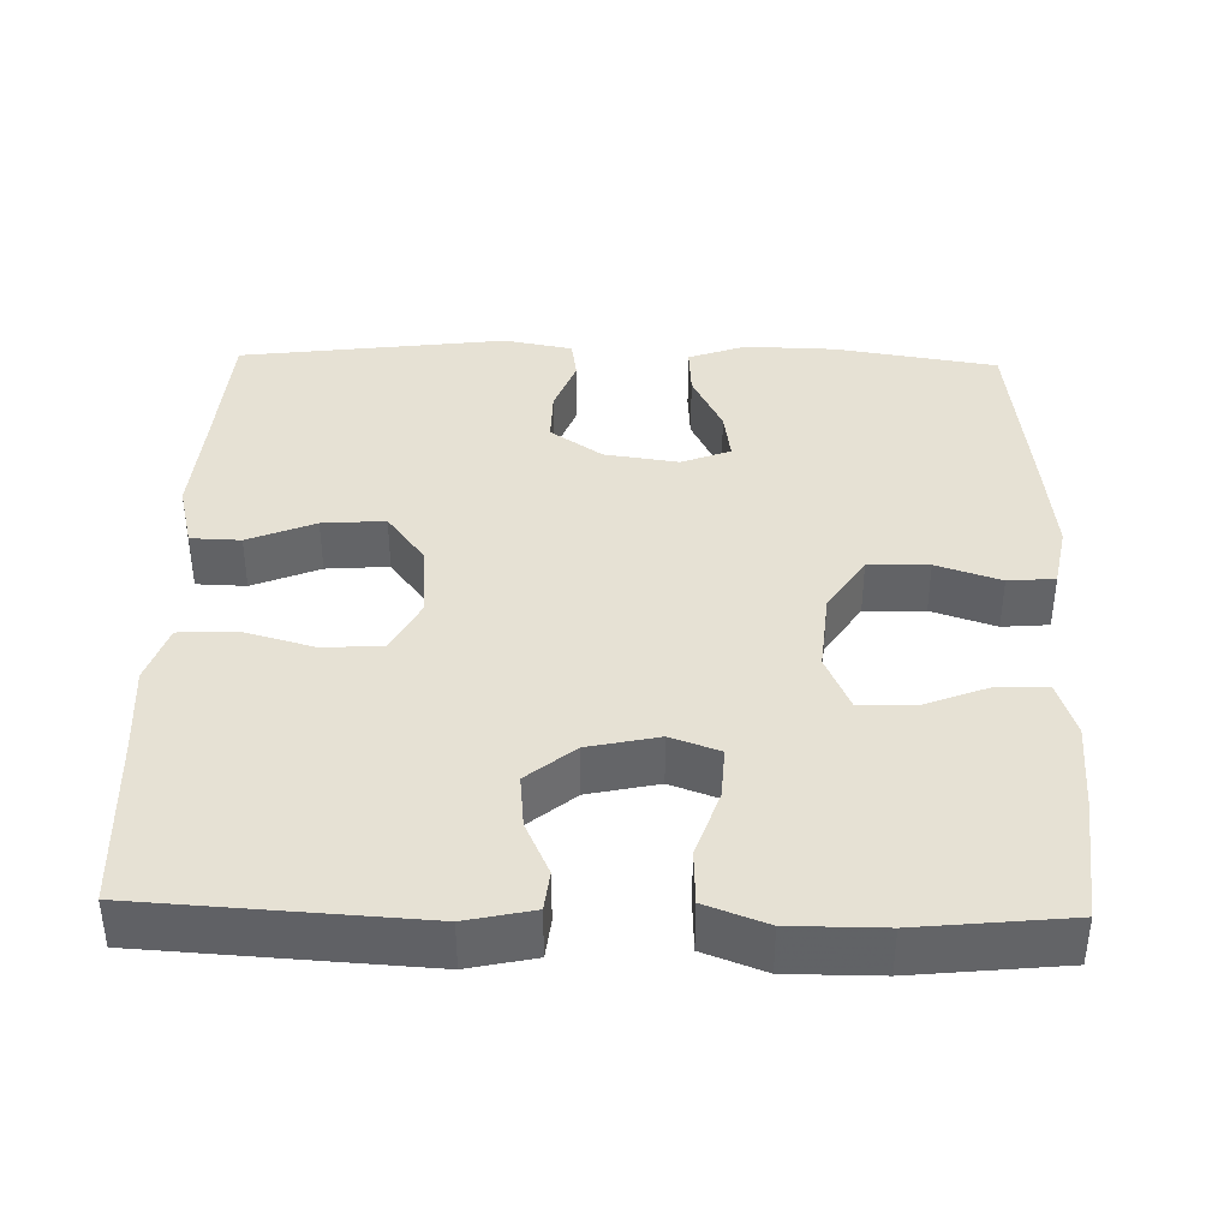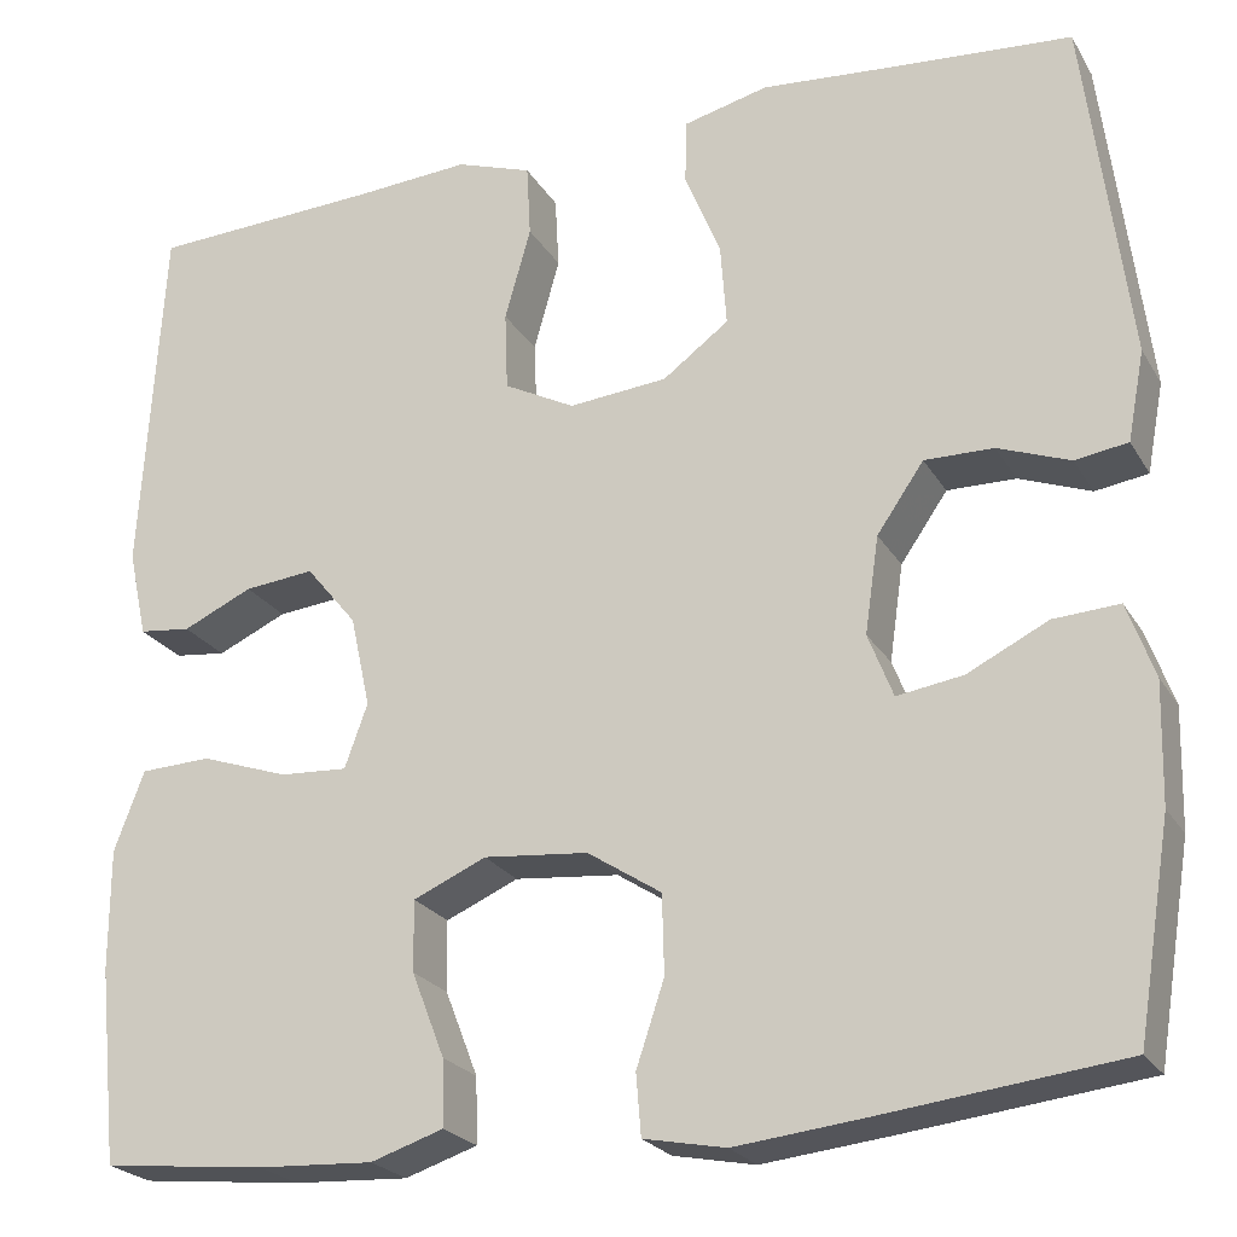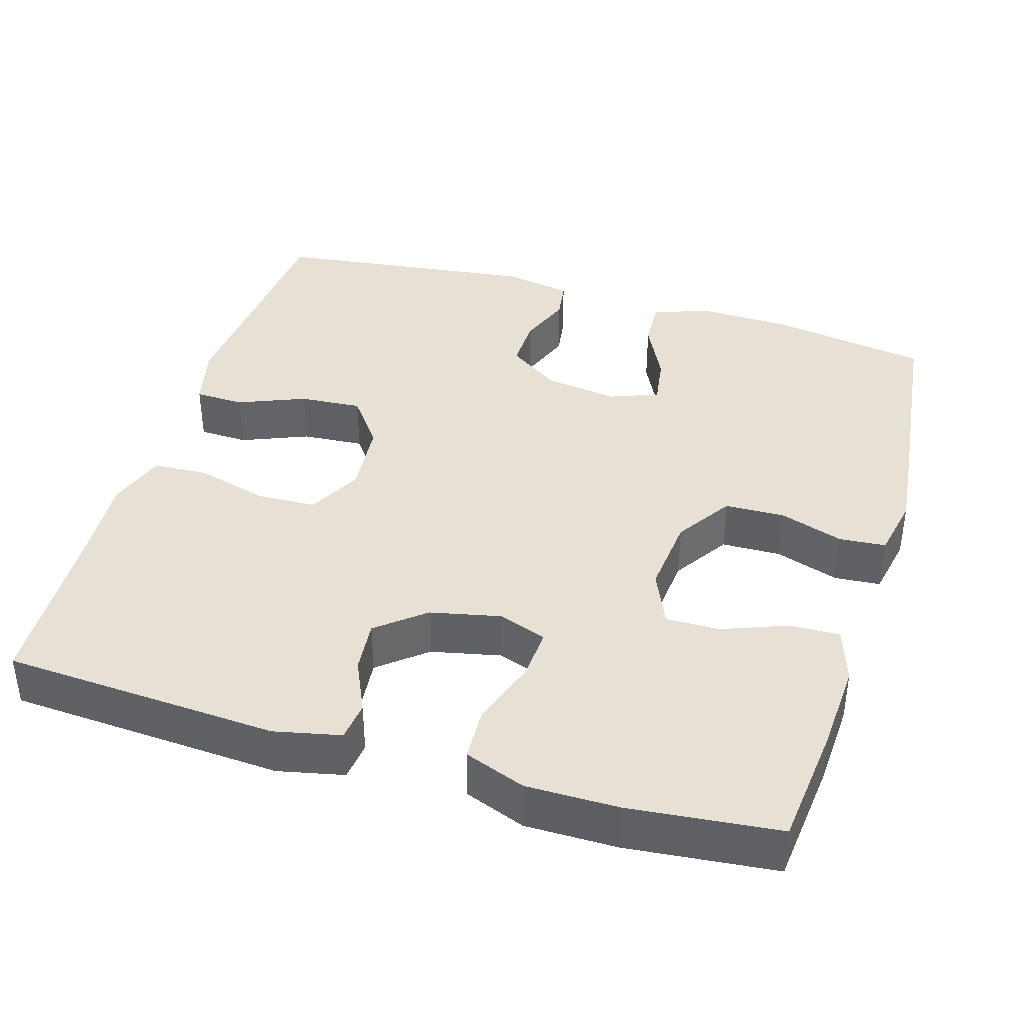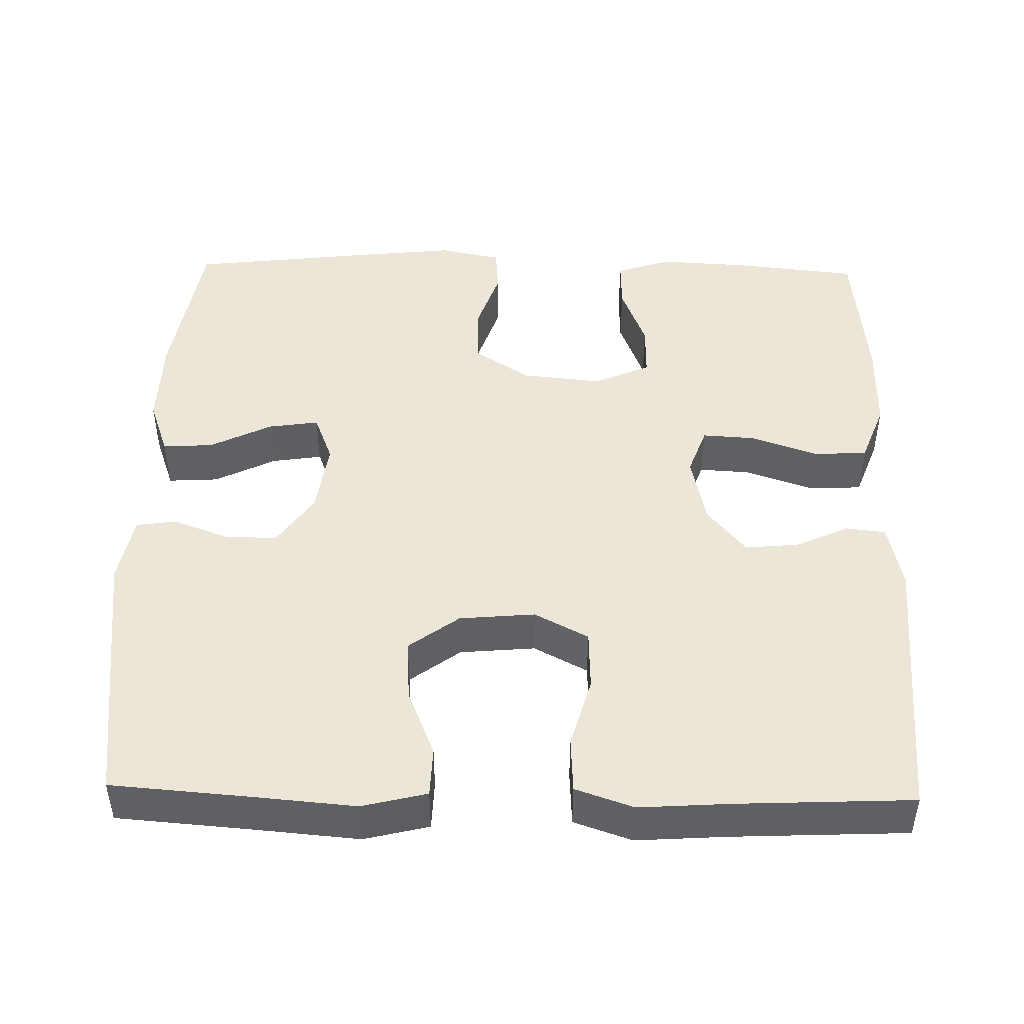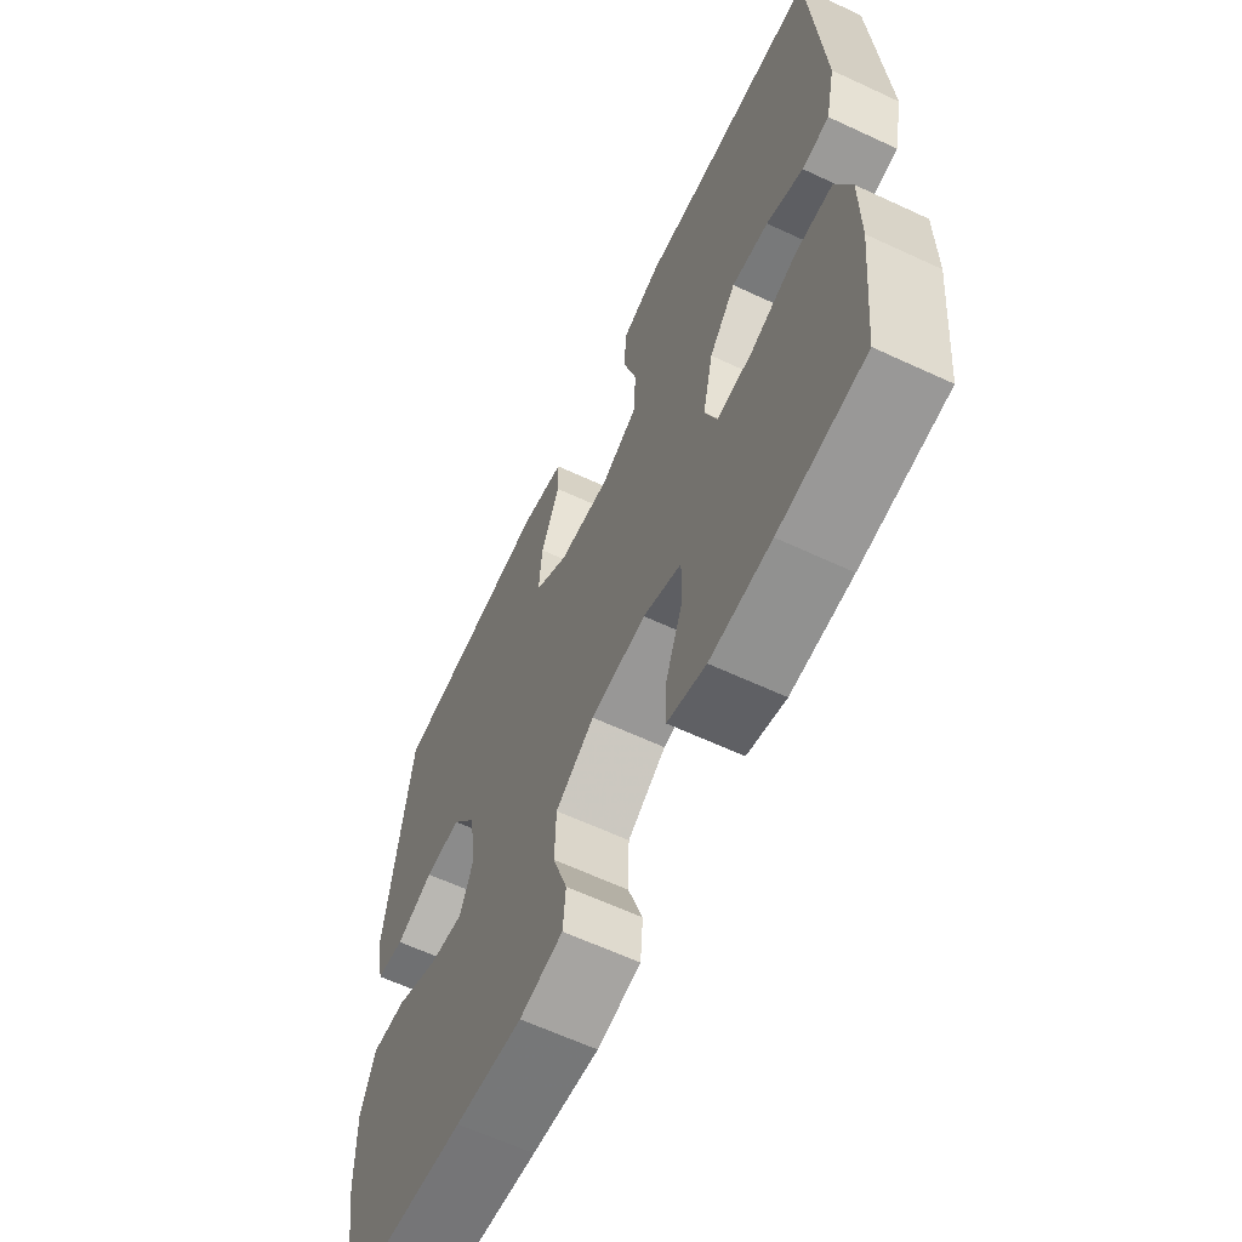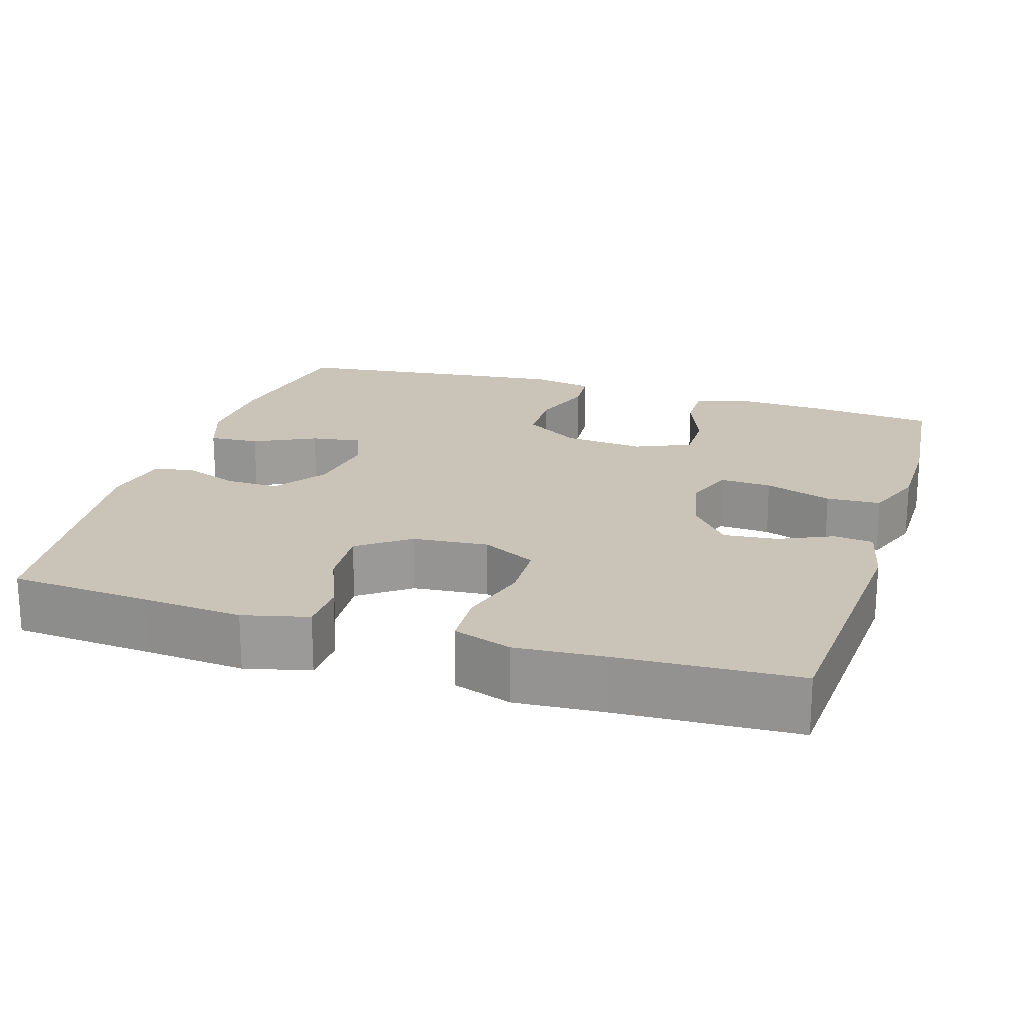
<metadata>
{"format":"obj","ext":"obj","renderer":"f3d","projection":"perspective","resolution":1024,"background":"white","views":[{"elev":39.1,"azim":91.4,"up":"+Y"},{"elev":-23.3,"azim":-156.5,"up":"+Z"},{"elev":39.2,"azim":106.8,"up":"+Y"},{"elev":46.4,"azim":1.3,"up":"+Y"},{"elev":-63.1,"azim":64.8,"up":"+Z"},{"elev":20.0,"azim":17.4,"up":"+Y"}]}
</metadata>
<code>
v -0.5 0.07 0.5
v -0.317 0.07 0.514
v -0.186 0.07 0.525
v -0.101 0.07 0.504
v -0.099 0.07 0.439
v -0.135 0.07 0.351
v -0.141 0.07 0.269
v -0.075 0.07 0.22
v 0.024 0.07 0.211
v 0.095 0.07 0.248
v 0.098 0.07 0.327
v 0.072 0.07 0.42
v 0.076 0.07 0.493
v 0.152 0.07 0.519
v 0.268 0.07 0.511
v 0.5 0.07 0.5
v 0.522 0.07 0.138
v 0.503 0.07 0.051
v 0.451 0.07 0.045
v 0.381 0.07 0.077
v 0.311 0.07 0.084
v 0.26 0.07 0.022
v 0.24 0.07 -0.07
v 0.263 0.07 -0.134
v 0.331 0.07 -0.13
v 0.419 0.07 -0.1
v 0.49 0.07 -0.103
v 0.52 0.07 -0.183
v 0.52 0.07 -0.304
v 0.5 0.07 -0.5
v 0.336 0.07 -0.517
v 0.22 0.07 -0.523
v 0.147 0.07 -0.499
v 0.149 0.07 -0.433
v 0.182 0.07 -0.348
v 0.183 0.07 -0.277
v 0.11 0.07 -0.245
v 0.005 0.07 -0.255
v -0.069 0.07 -0.303
v -0.071 0.07 -0.382
v -0.043 0.07 -0.466
v -0.048 0.07 -0.527
v -0.13 0.07 -0.543
v -0.257 0.07 -0.529
v -0.5 0.07 -0.5
v -0.534 0.07 -0.289
v -0.537 0.07 -0.169
v -0.51 0.07 -0.094
v -0.444 0.07 -0.098
v -0.363 0.07 -0.138
v -0.297 0.07 -0.148
v -0.272 0.07 -0.084
v -0.286 0.07 0.013
v -0.333 0.07 0.081
v -0.402 0.07 0.08
v -0.474 0.07 0.053
v -0.527 0.07 0.061
v -0.544 0.07 0.151
v -0.5 0 0.5
v -0.317 0 0.514
v -0.186 0 0.525
v -0.101 0 0.504
v -0.099 0 0.439
v -0.135 0 0.351
v -0.141 0 0.269
v -0.075 0 0.22
v 0.024 0 0.211
v 0.095 0 0.248
v 0.098 0 0.327
v 0.072 0 0.42
v 0.076 0 0.493
v 0.152 0 0.519
v 0.268 0 0.511
v 0.5 0 0.5
v 0.522 0 0.138
v 0.503 0 0.051
v 0.451 0 0.045
v 0.381 0 0.077
v 0.311 0 0.084
v 0.26 0 0.022
v 0.24 0 -0.07
v 0.263 0 -0.134
v 0.331 0 -0.13
v 0.419 0 -0.1
v 0.49 0 -0.103
v 0.52 0 -0.183
v 0.52 0 -0.304
v 0.5 0 -0.5
v 0.336 0 -0.517
v 0.22 0 -0.523
v 0.147 0 -0.499
v 0.149 0 -0.433
v 0.182 0 -0.348
v 0.183 0 -0.277
v 0.11 0 -0.245
v 0.005 0 -0.255
v -0.069 0 -0.303
v -0.071 0 -0.382
v -0.043 0 -0.466
v -0.048 0 -0.527
v -0.13 0 -0.543
v -0.257 0 -0.529
v -0.5 0 -0.5
v -0.534 0 -0.289
v -0.537 0 -0.169
v -0.51 0 -0.094
v -0.444 0 -0.098
v -0.363 0 -0.138
v -0.297 0 -0.148
v -0.272 0 -0.084
v -0.286 0 0.013
v -0.333 0 0.081
v -0.402 0 0.08
v -0.474 0 0.053
v -0.527 0 0.061
v -0.544 0 0.151
f 58 1 2
f 57 58 2
f 56 57 2
f 55 56 2
f 4 5 6
f 3 4 6
f 2 3 6
f 55 2 6
f 54 55 6
f 53 54 6 7
f 52 53 7 8
f 51 52 8 9
f 48 49 50
f 47 48 50
f 46 47 50
f 45 46 50
f 44 45 50
f 43 44 50
f 42 43 50
f 41 42 50
f 40 41 50
f 39 40 50 51
f 51 9 10
f 39 51 10
f 38 39 10
f 33 34 35
f 32 33 35
f 31 32 35
f 30 31 35
f 29 30 35
f 28 29 35
f 27 28 35
f 26 27 35
f 25 26 35
f 24 25 35 36
f 23 24 36 37
f 18 19 20
f 17 18 20
f 16 17 20
f 15 16 20
f 15 20 21
f 14 15 21
f 13 14 21
f 12 13 21
f 11 12 21
f 10 11 21 22
f 23 37 38
f 22 23 38
f 10 22 38
f 60 59 116
f 60 116 115
f 60 115 114
f 60 114 113
f 64 63 62
f 64 62 61
f 64 61 60
f 64 60 113
f 64 113 112
f 65 64 112 111
f 66 65 111 110
f 67 66 110 109
f 108 107 106
f 108 106 105
f 108 105 104
f 108 104 103
f 108 103 102
f 108 102 101
f 108 101 100
f 108 100 99
f 108 99 98
f 109 108 98 97
f 68 67 109
f 68 109 97
f 68 97 96
f 93 92 91
f 93 91 90
f 93 90 89
f 93 89 88
f 93 88 87
f 93 87 86
f 93 86 85
f 93 85 84
f 93 84 83
f 94 93 83 82
f 95 94 82 81
f 78 77 76
f 78 76 75
f 78 75 74
f 78 74 73
f 79 78 73
f 79 73 72
f 79 72 71
f 79 71 70
f 79 70 69
f 80 79 69 68
f 96 95 81
f 96 81 80
f 96 80 68
f 1 59 60 2
f 2 60 61 3
f 3 61 62 4
f 4 62 63 5
f 5 63 64 6
f 6 64 65 7
f 7 65 66 8
f 8 66 67 9
f 9 67 68 10
f 10 68 69 11
f 11 69 70 12
f 12 70 71 13
f 13 71 72 14
f 14 72 73 15
f 15 73 74 16
f 16 74 75 17
f 17 75 76 18
f 18 76 77 19
f 19 77 78 20
f 20 78 79 21
f 21 79 80 22
f 22 80 81 23
f 23 81 82 24
f 24 82 83 25
f 25 83 84 26
f 26 84 85 27
f 27 85 86 28
f 28 86 87 29
f 29 87 88 30
f 30 88 89 31
f 31 89 90 32
f 32 90 91 33
f 33 91 92 34
f 34 92 93 35
f 35 93 94 36
f 36 94 95 37
f 37 95 96 38
f 38 96 97 39
f 39 97 98 40
f 40 98 99 41
f 41 99 100 42
f 42 100 101 43
f 43 101 102 44
f 44 102 103 45
f 45 103 104 46
f 46 104 105 47
f 47 105 106 48
f 48 106 107 49
f 49 107 108 50
f 50 108 109 51
f 51 109 110 52
f 52 110 111 53
f 53 111 112 54
f 54 112 113 55
f 55 113 114 56
f 56 114 115 57
f 57 115 116 58
f 58 116 59 1

</code>
